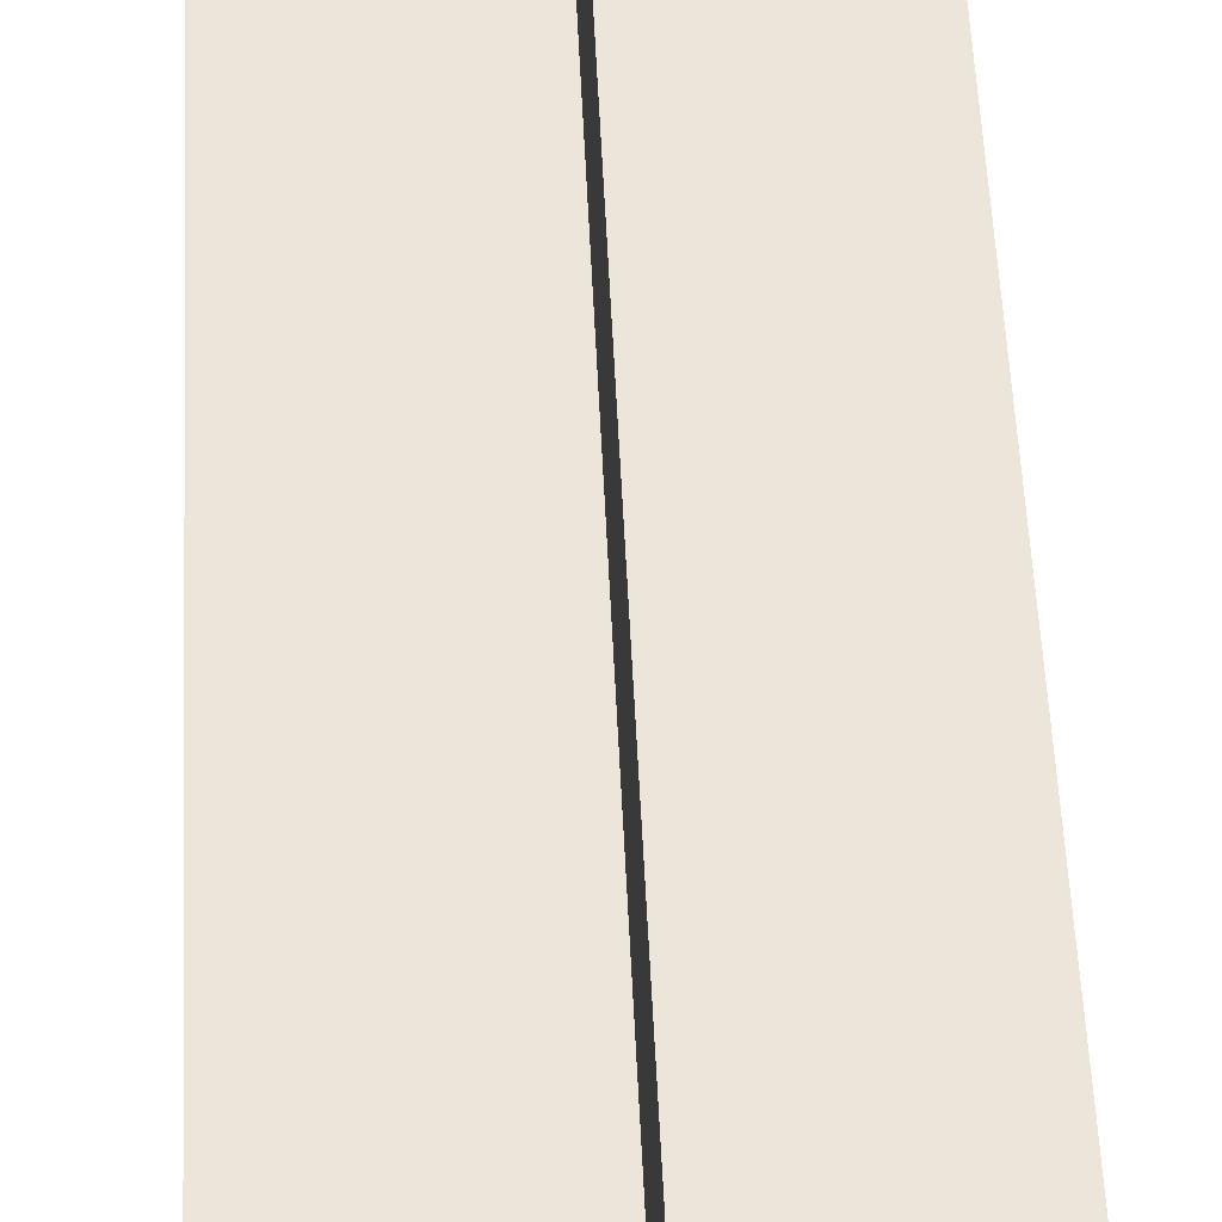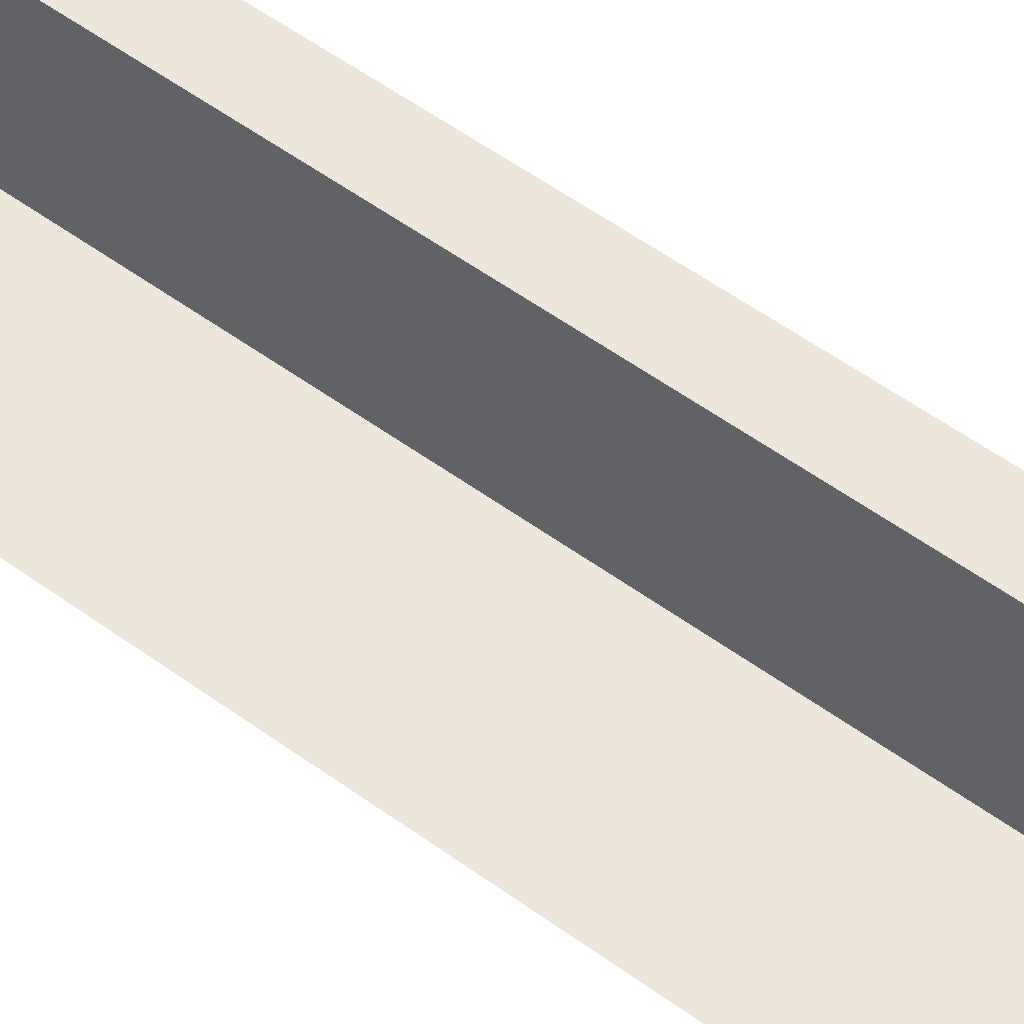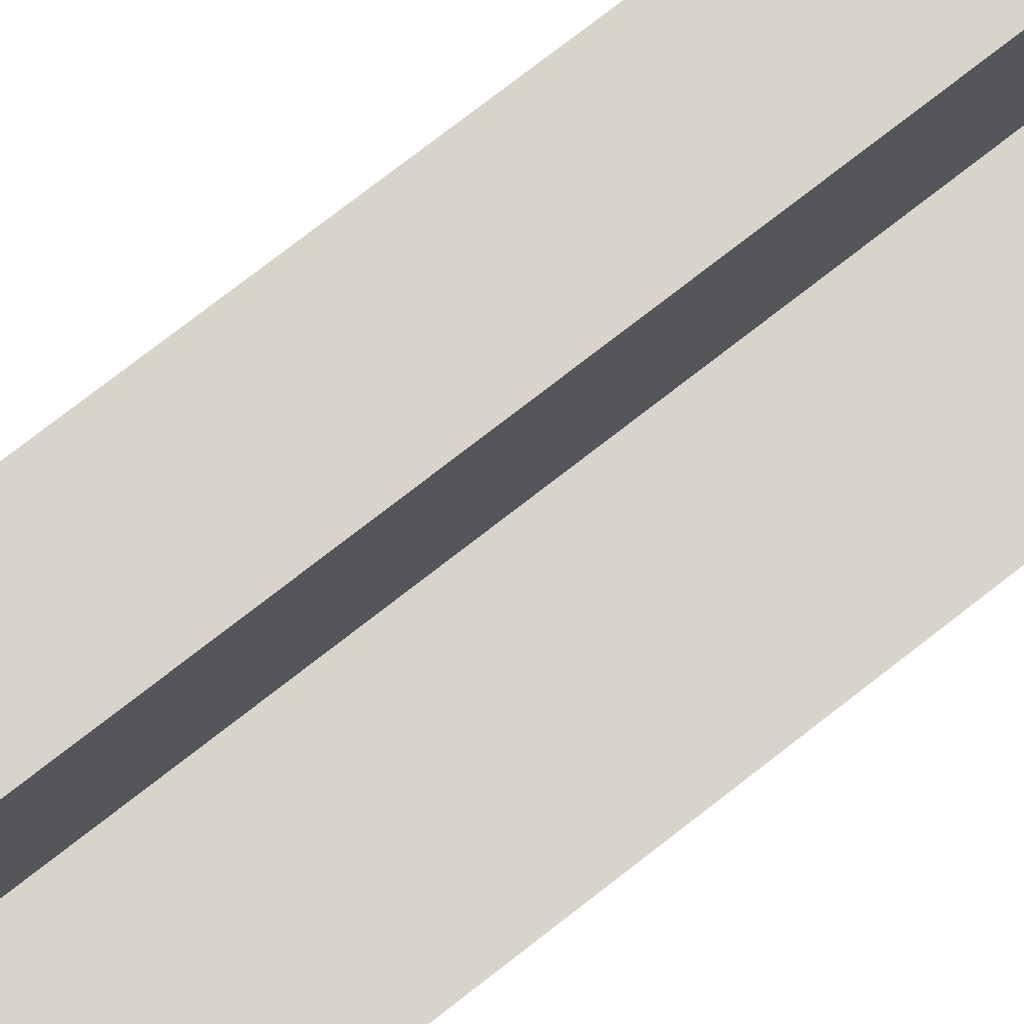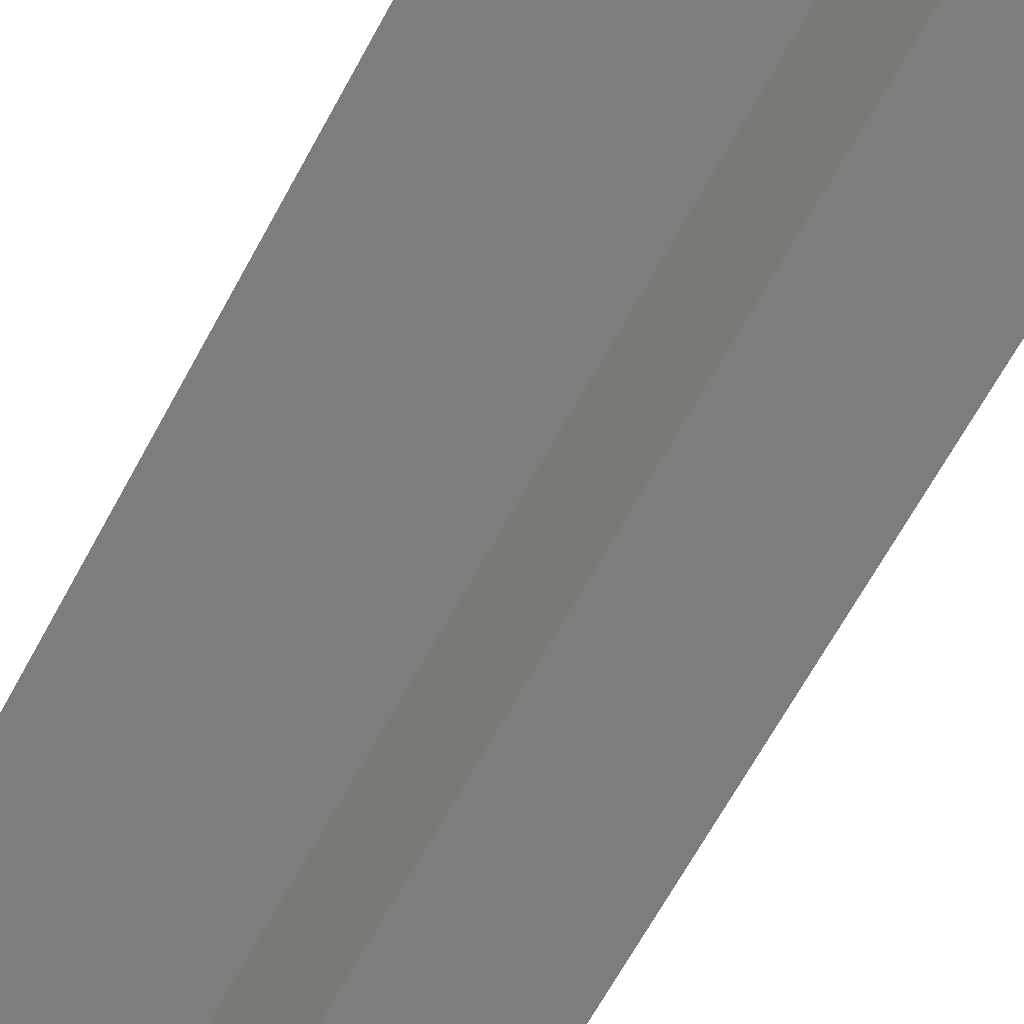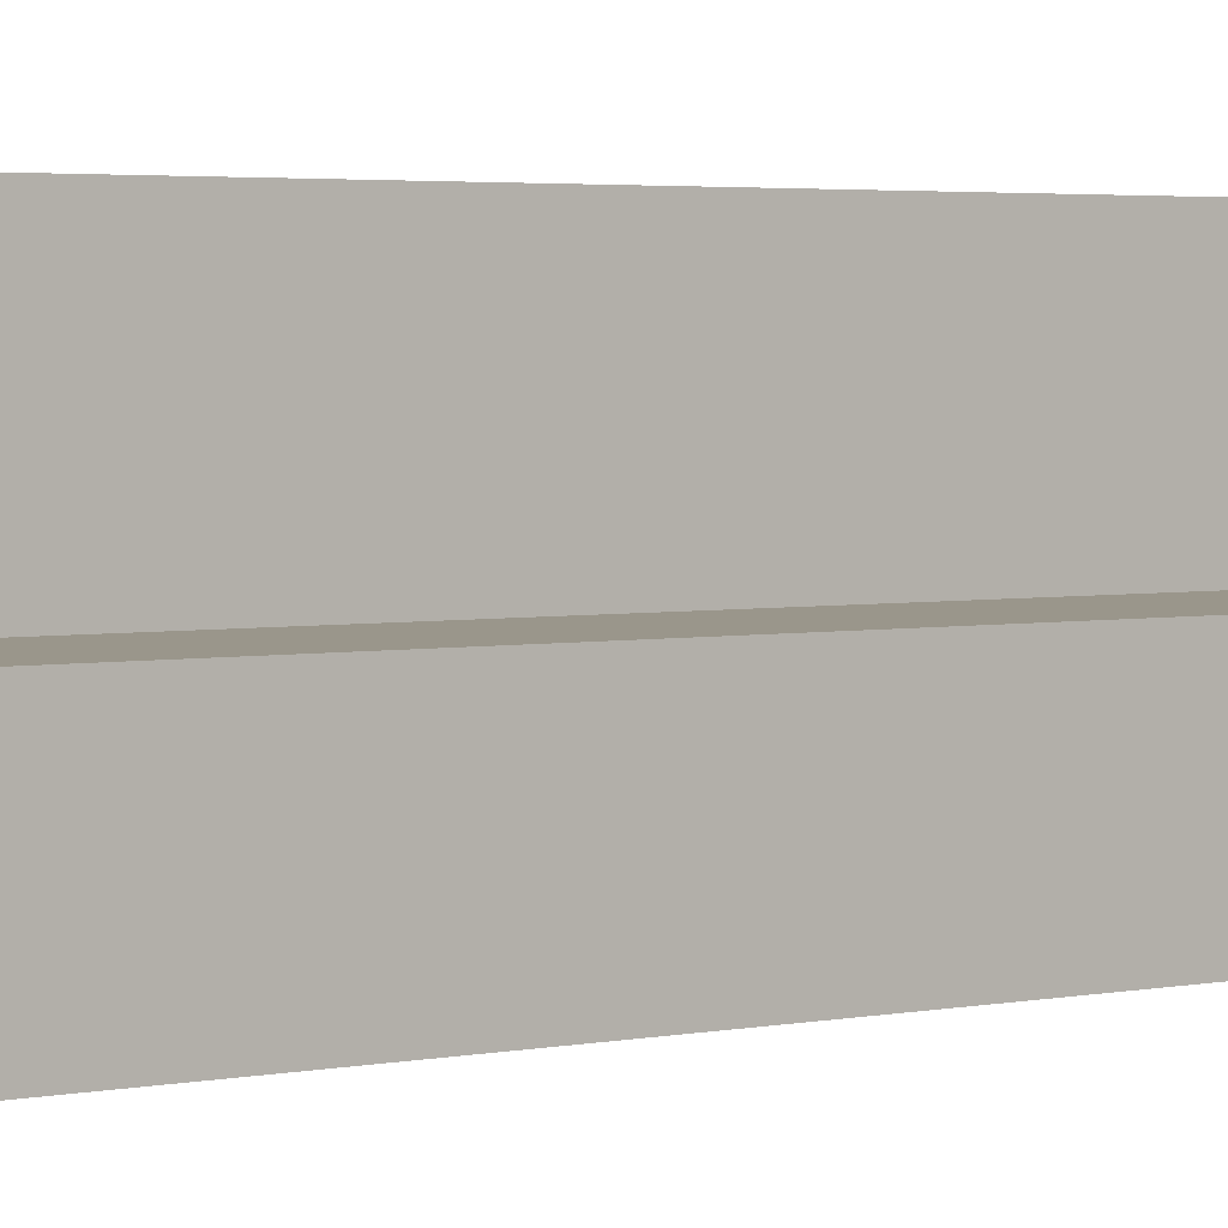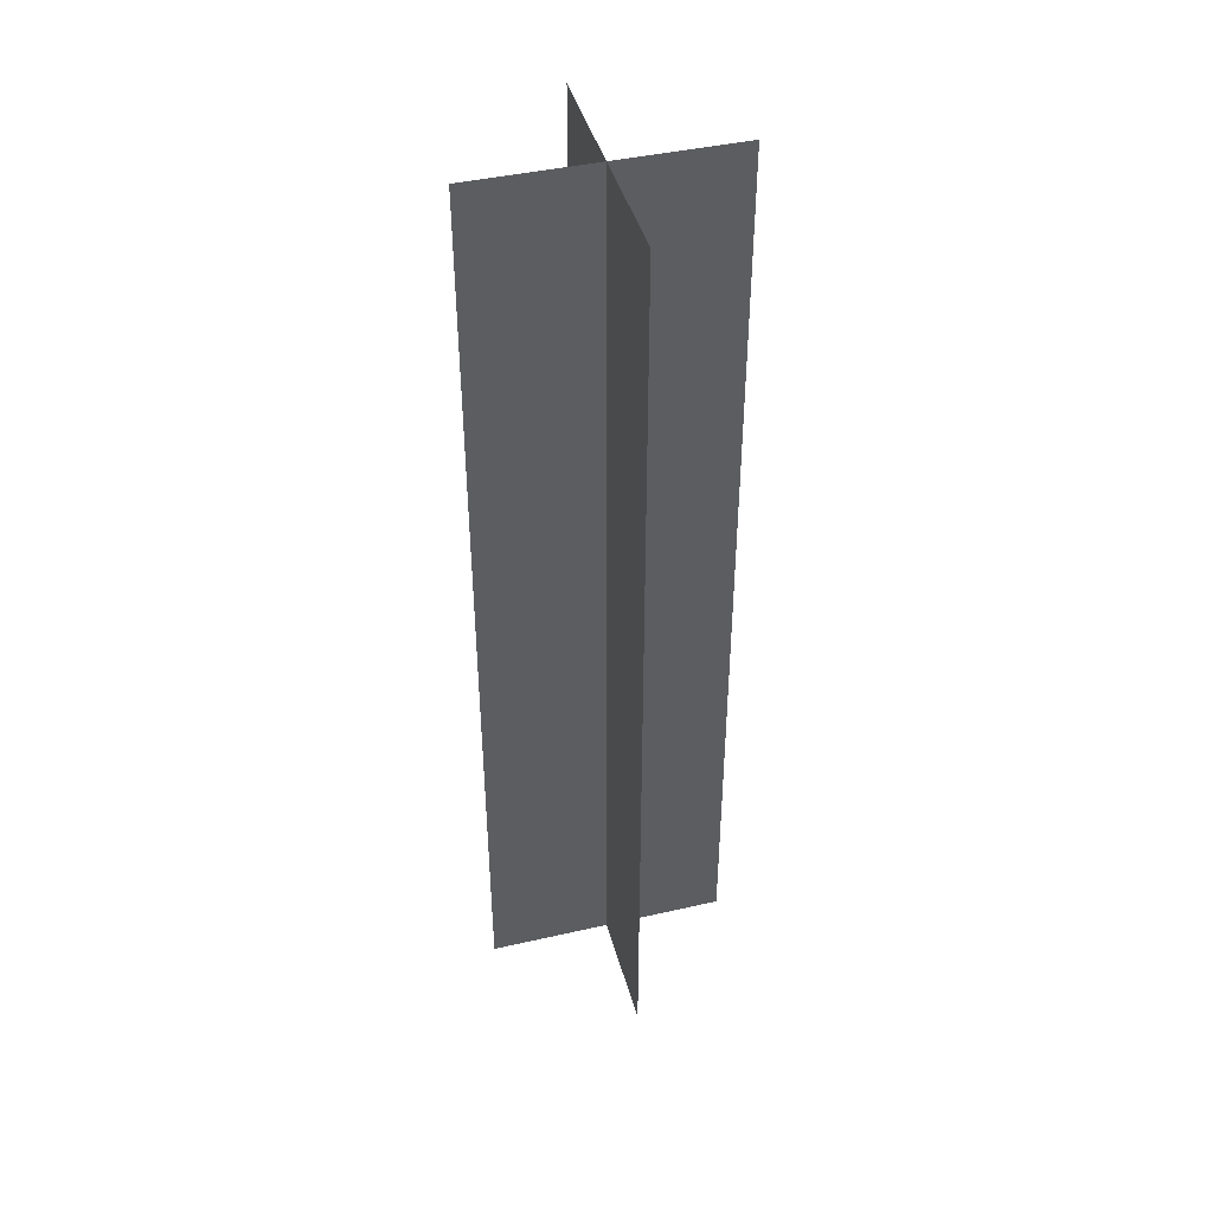
<metadata>
{"format":"obj","ext":"obj","renderer":"f3d","projection":"perspective","resolution":1024,"background":"white","views":[{"elev":47.4,"azim":-2.4,"up":"+Y"},{"elev":53.9,"azim":128.0,"up":"+Y"},{"elev":75.2,"azim":52.0,"up":"+Y"},{"elev":-59.1,"azim":-27.0,"up":"+Y"},{"elev":2.4,"azim":47.3,"up":"+Y"},{"elev":43.2,"azim":-15.1,"up":"+Z"}]}
</metadata>
<code>
o 平面.001
v 1 0 5
v -1 -0 5
v 1 0 -2.602
v -1 -0 -2.602
v -0 1 5
v 0 -1 5
v -0 1 -2.602
v 0 -1 -2.602
f 2 3 1
f 6 7 5
f 2 4 3
f 6 8 7

</code>
